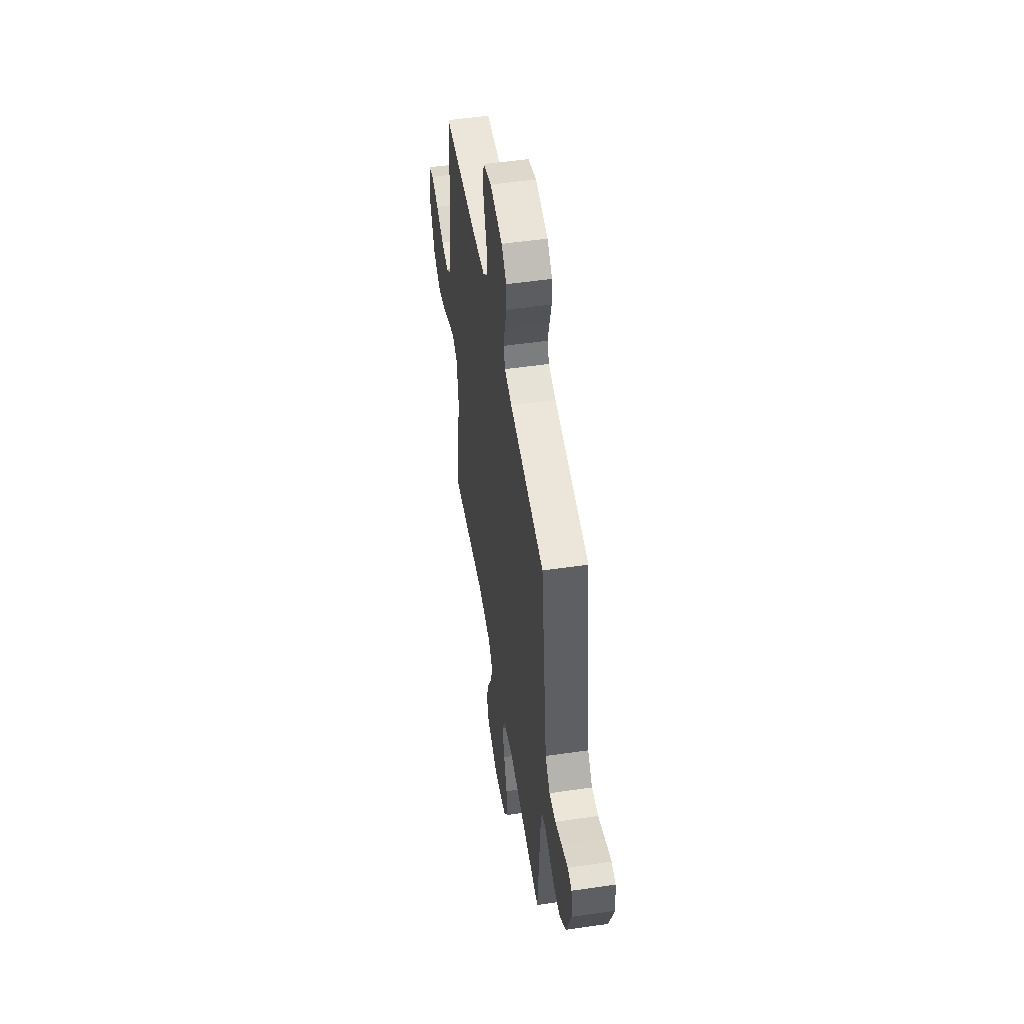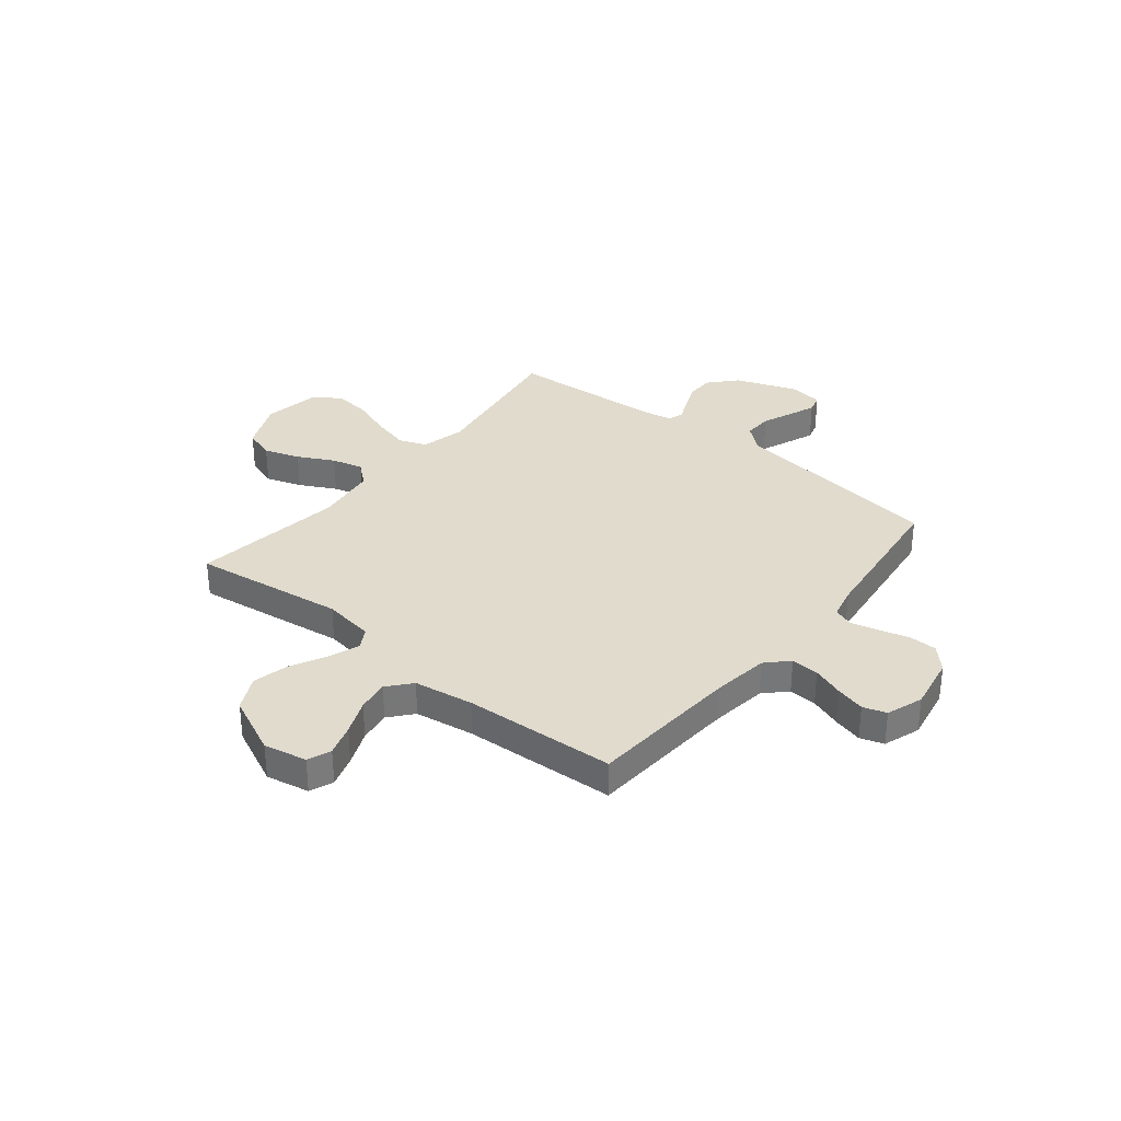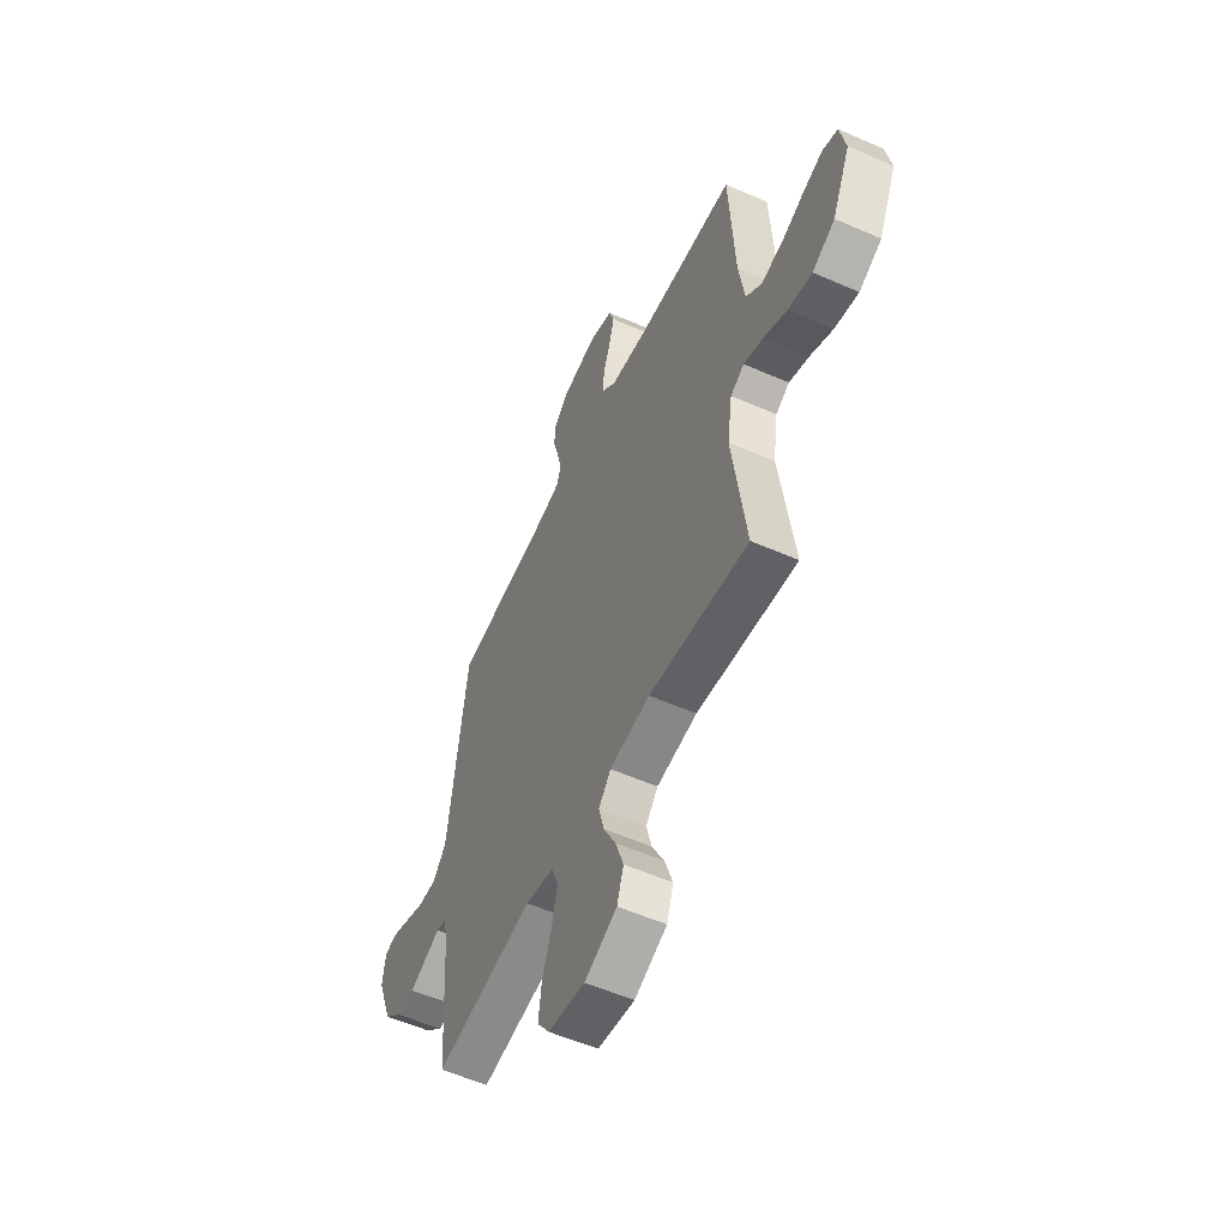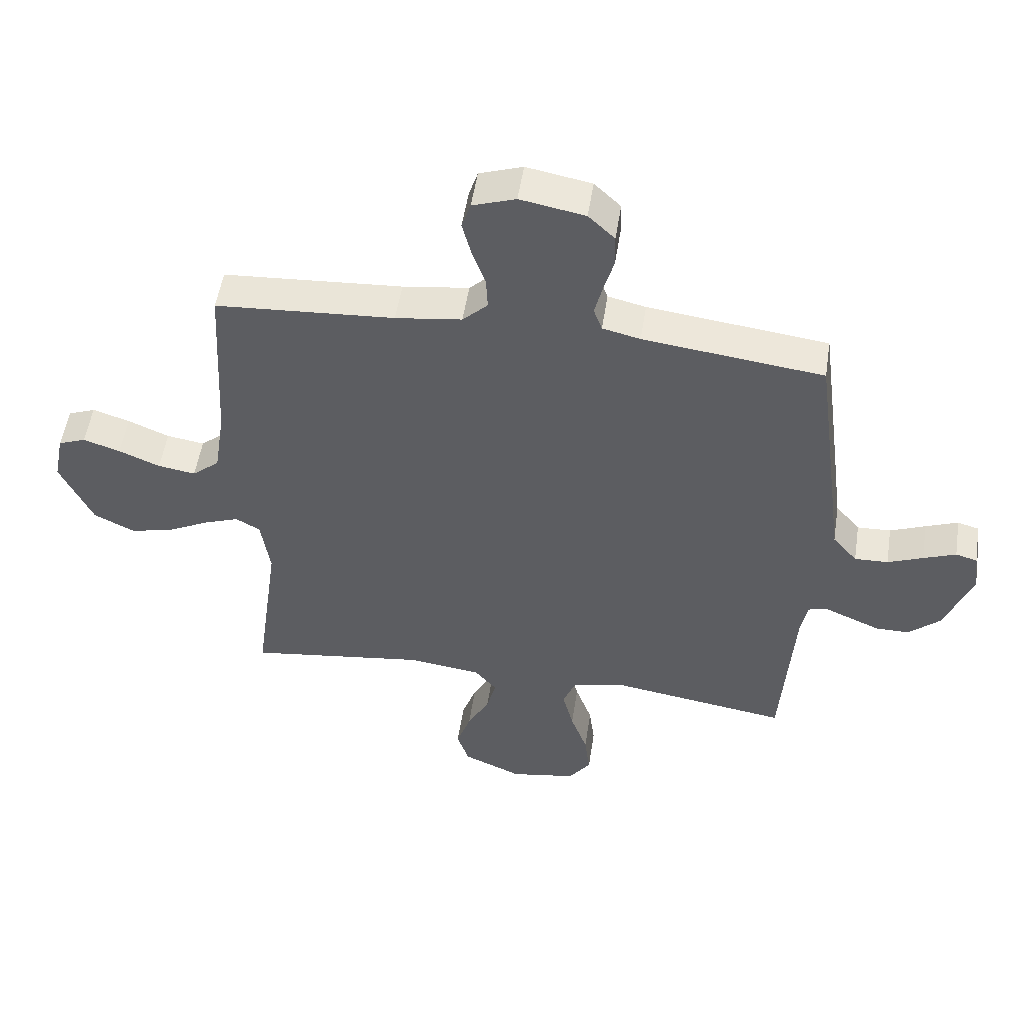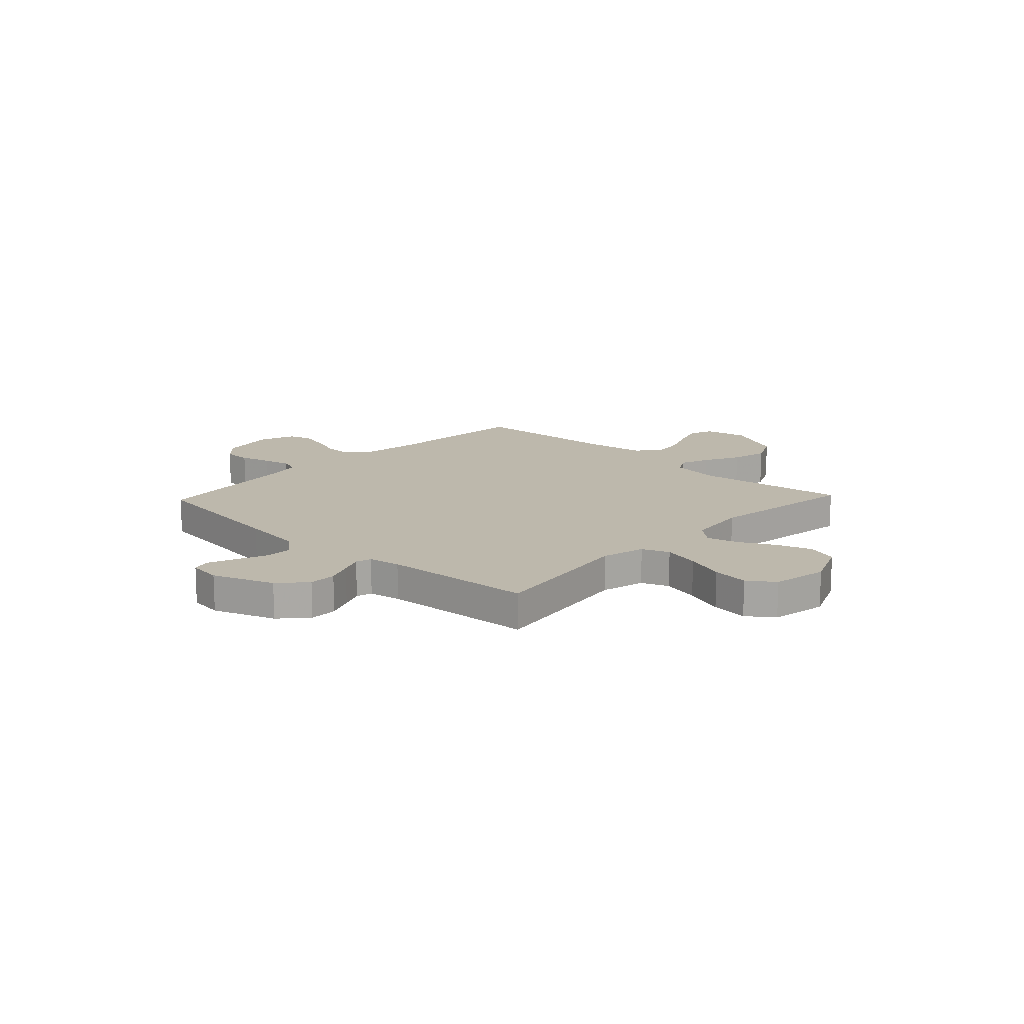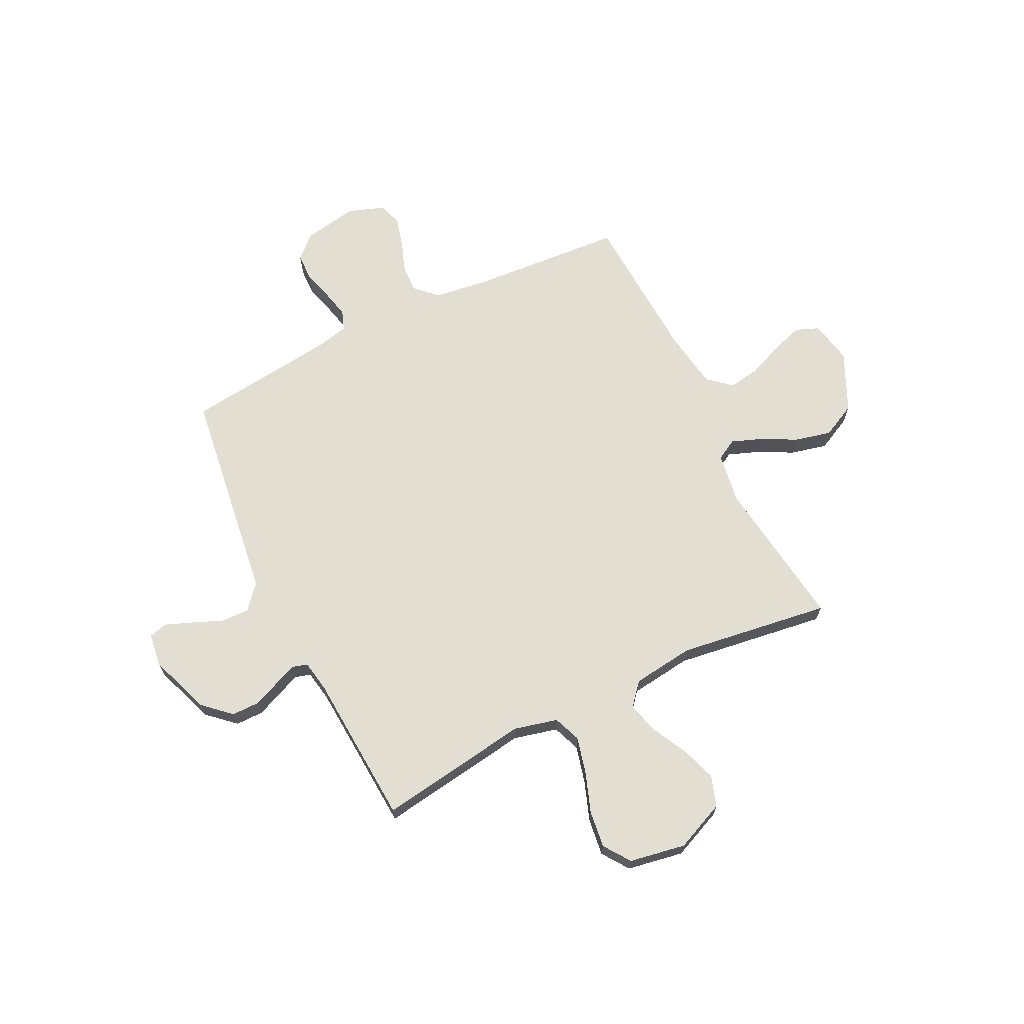
<metadata>
{"format":"obj","ext":"obj","renderer":"f3d","projection":"perspective","resolution":1024,"background":"white","views":[{"elev":51.4,"azim":81.0,"up":"+Z"},{"elev":33.3,"azim":-51.0,"up":"+Y"},{"elev":-55.4,"azim":-114.8,"up":"+Z"},{"elev":52.3,"azim":8.7,"up":"+Z"},{"elev":14.9,"azim":133.3,"up":"+Y"},{"elev":67.7,"azim":154.0,"up":"+Y"}]}
</metadata>
<code>
v 0.5 0.07 -0.5
v 0.2 0.07 -0.454
v 0.114 0.07 -0.475
v 0.093 0.07 -0.529
v 0.111 0.07 -0.602
v 0.139 0.07 -0.681
v 0.148 0.07 -0.754
v 0.111 0.07 -0.806
v 0 0.07 -0.825
v -0.098 0.07 -0.782
v -0.118 0.07 -0.721
v -0.094 0.07 -0.651
v -0.057 0.07 -0.58
v -0.041 0.07 -0.519
v -0.078 0.07 -0.475
v -0.2 0.07 -0.459
v -0.5 0.07 -0.5
v -0.459 0.07 -0.2
v -0.474 0.07 -0.099
v -0.515 0.07 -0.076
v -0.574 0.07 -0.098
v -0.644 0.07 -0.134
v -0.716 0.07 -0.151
v -0.784 0.07 -0.117
v -0.838 0.07 0
v -0.821 0.07 0.085
v -0.775 0.07 0.103
v -0.713 0.07 0.083
v -0.644 0.07 0.054
v -0.581 0.07 0.044
v -0.535 0.07 0.083
v -0.517 0.07 0.2
v -0.5 0.07 0.5
v -0.2 0.07 0.52
v -0.089 0.07 0.535
v -0.047 0.07 0.576
v -0.05 0.07 0.631
v -0.072 0.07 0.693
v -0.087 0.07 0.751
v -0.072 0.07 0.797
v 0 0.07 0.822
v 0.108 0.07 0.802
v 0.152 0.07 0.76
v 0.153 0.07 0.705
v 0.136 0.07 0.645
v 0.123 0.07 0.591
v 0.137 0.07 0.552
v 0.2 0.07 0.537
v 0.5 0.07 0.5
v 0.54 0.07 0.2
v 0.556 0.07 0.077
v 0.597 0.07 0.029
v 0.653 0.07 0.031
v 0.712 0.07 0.055
v 0.766 0.07 0.076
v 0.802 0.07 0.066
v 0.811 0.07 0
v 0.766 0.07 -0.121
v 0.713 0.07 -0.169
v 0.658 0.07 -0.169
v 0.606 0.07 -0.147
v 0.562 0.07 -0.128
v 0.531 0.07 -0.137
v 0.52 0.07 -0.2
v 0.5 0 -0.5
v 0.2 0 -0.454
v 0.114 0 -0.475
v 0.093 0 -0.529
v 0.111 0 -0.602
v 0.139 0 -0.681
v 0.148 0 -0.754
v 0.111 0 -0.806
v 0 0 -0.825
v -0.098 0 -0.782
v -0.118 0 -0.721
v -0.094 0 -0.651
v -0.057 0 -0.58
v -0.041 0 -0.519
v -0.078 0 -0.475
v -0.2 0 -0.459
v -0.5 0 -0.5
v -0.459 0 -0.2
v -0.474 0 -0.099
v -0.515 0 -0.076
v -0.574 0 -0.098
v -0.644 0 -0.134
v -0.716 0 -0.151
v -0.784 0 -0.117
v -0.838 0 0
v -0.821 0 0.085
v -0.775 0 0.103
v -0.713 0 0.083
v -0.644 0 0.054
v -0.581 0 0.044
v -0.535 0 0.083
v -0.517 0 0.2
v -0.5 0 0.5
v -0.2 0 0.52
v -0.089 0 0.535
v -0.047 0 0.576
v -0.05 0 0.631
v -0.072 0 0.693
v -0.087 0 0.751
v -0.072 0 0.797
v 0 0 0.822
v 0.108 0 0.802
v 0.152 0 0.76
v 0.153 0 0.705
v 0.136 0 0.645
v 0.123 0 0.591
v 0.137 0 0.552
v 0.2 0 0.537
v 0.5 0 0.5
v 0.54 0 0.2
v 0.556 0 0.077
v 0.597 0 0.029
v 0.653 0 0.031
v 0.712 0 0.055
v 0.766 0 0.076
v 0.802 0 0.066
v 0.811 0 0
v 0.766 0 -0.121
v 0.713 0 -0.169
v 0.658 0 -0.169
v 0.606 0 -0.147
v 0.562 0 -0.128
v 0.531 0 -0.137
v 0.52 0 -0.2
f 60 61 62
f 59 60 62
f 58 59 62
f 57 58 62
f 56 57 62
f 55 56 62
f 54 55 62
f 53 54 62
f 52 53 62 63
f 51 52 63
f 51 63 64
f 50 51 64
f 49 50 64
f 48 49 64
f 43 44 45
f 42 43 45
f 41 42 45
f 40 41 45
f 39 40 45
f 38 39 45
f 37 38 45
f 36 37 45 46
f 35 36 46 47
f 32 33 34
f 64 1 2
f 48 64 2
f 47 48 2
f 35 47 2
f 34 35 2
f 32 34 2
f 31 32 2
f 27 28 29
f 26 27 29
f 25 26 29
f 24 25 29
f 23 24 29
f 22 23 29
f 21 22 29
f 16 17 18
f 15 16 18 19
f 11 12 13
f 10 11 13
f 9 10 13
f 8 9 13
f 7 8 13
f 6 7 13
f 5 6 13
f 4 5 13 14
f 3 4 14 15
f 3 15 19
f 2 3 19
f 31 2 19
f 30 31 19
f 29 30 19 20
f 20 21 29
f 126 125 124
f 126 124 123
f 126 123 122
f 126 122 121
f 126 121 120
f 126 120 119
f 126 119 118
f 126 118 117
f 127 126 117 116
f 127 116 115
f 128 127 115
f 128 115 114
f 128 114 113
f 128 113 112
f 109 108 107
f 109 107 106
f 109 106 105
f 109 105 104
f 109 104 103
f 109 103 102
f 109 102 101
f 110 109 101 100
f 111 110 100 99
f 98 97 96
f 66 65 128
f 66 128 112
f 66 112 111
f 66 111 99
f 66 99 98
f 66 98 96
f 66 96 95
f 93 92 91
f 93 91 90
f 93 90 89
f 93 89 88
f 93 88 87
f 93 87 86
f 93 86 85
f 82 81 80
f 83 82 80 79
f 77 76 75
f 77 75 74
f 77 74 73
f 77 73 72
f 77 72 71
f 77 71 70
f 77 70 69
f 78 77 69 68
f 79 78 68 67
f 83 79 67
f 83 67 66
f 83 66 95
f 83 95 94
f 84 83 94 93
f 93 85 84
f 1 65 66 2
f 2 66 67 3
f 3 67 68 4
f 4 68 69 5
f 5 69 70 6
f 6 70 71 7
f 7 71 72 8
f 8 72 73 9
f 9 73 74 10
f 10 74 75 11
f 11 75 76 12
f 12 76 77 13
f 13 77 78 14
f 14 78 79 15
f 15 79 80 16
f 16 80 81 17
f 17 81 82 18
f 18 82 83 19
f 19 83 84 20
f 20 84 85 21
f 21 85 86 22
f 22 86 87 23
f 23 87 88 24
f 24 88 89 25
f 25 89 90 26
f 26 90 91 27
f 27 91 92 28
f 28 92 93 29
f 29 93 94 30
f 30 94 95 31
f 31 95 96 32
f 32 96 97 33
f 33 97 98 34
f 34 98 99 35
f 35 99 100 36
f 36 100 101 37
f 37 101 102 38
f 38 102 103 39
f 39 103 104 40
f 40 104 105 41
f 41 105 106 42
f 42 106 107 43
f 43 107 108 44
f 44 108 109 45
f 45 109 110 46
f 46 110 111 47
f 47 111 112 48
f 48 112 113 49
f 49 113 114 50
f 50 114 115 51
f 51 115 116 52
f 52 116 117 53
f 53 117 118 54
f 54 118 119 55
f 55 119 120 56
f 56 120 121 57
f 57 121 122 58
f 58 122 123 59
f 59 123 124 60
f 60 124 125 61
f 61 125 126 62
f 62 126 127 63
f 63 127 128 64
f 64 128 65 1

</code>
